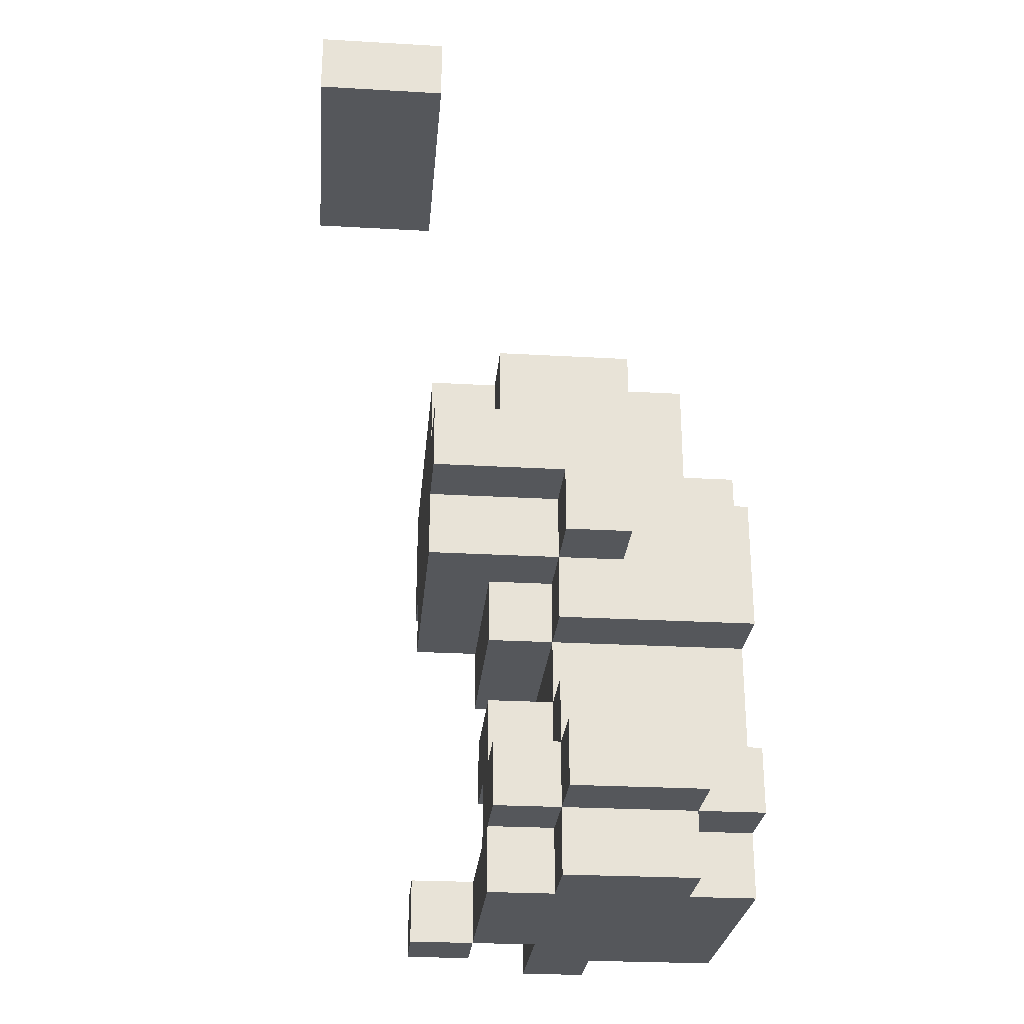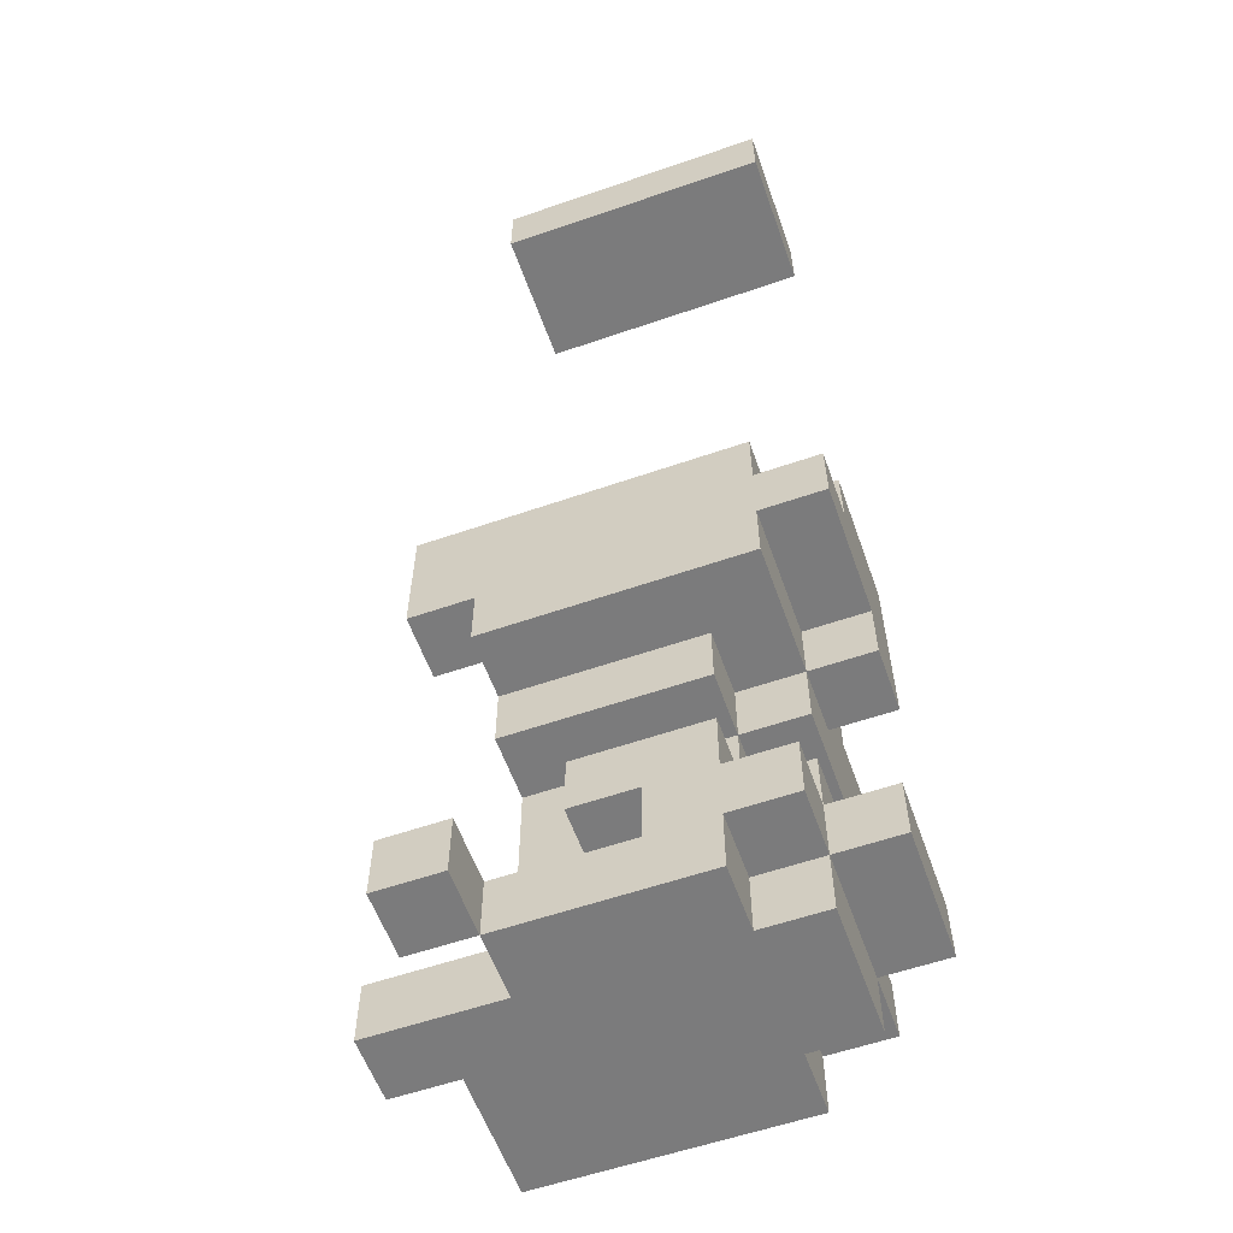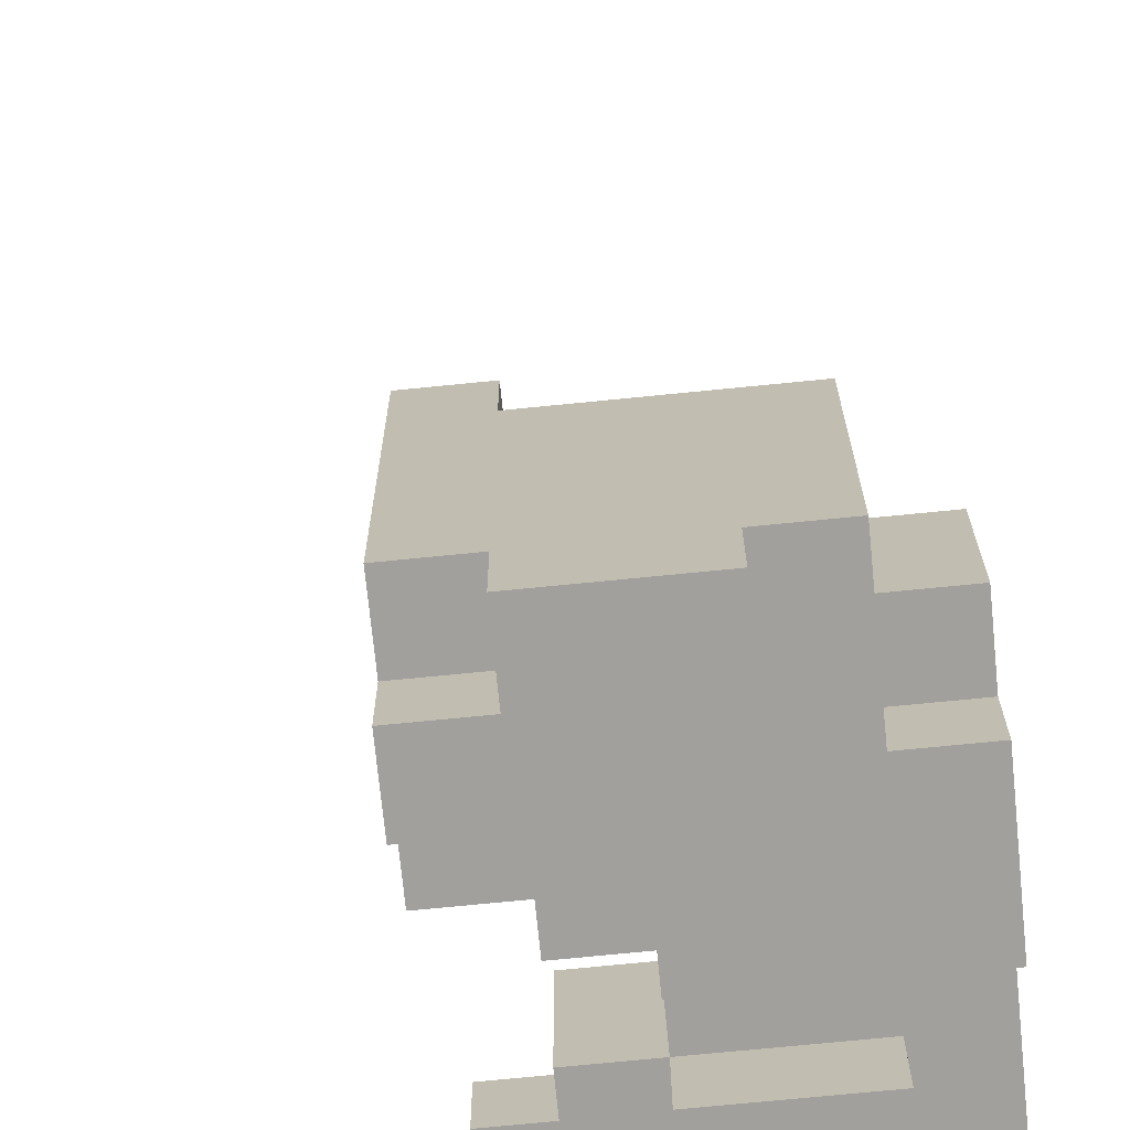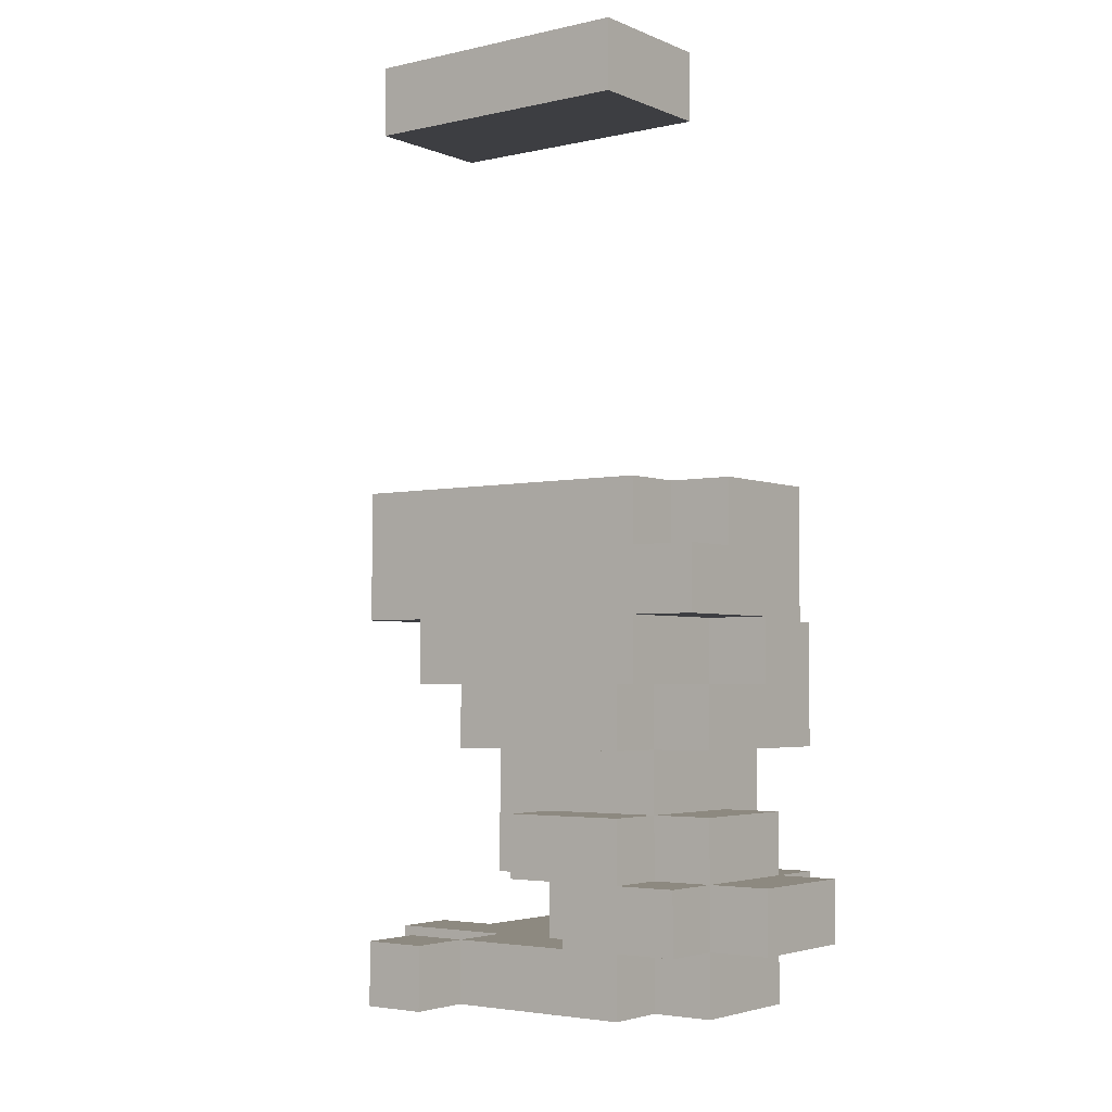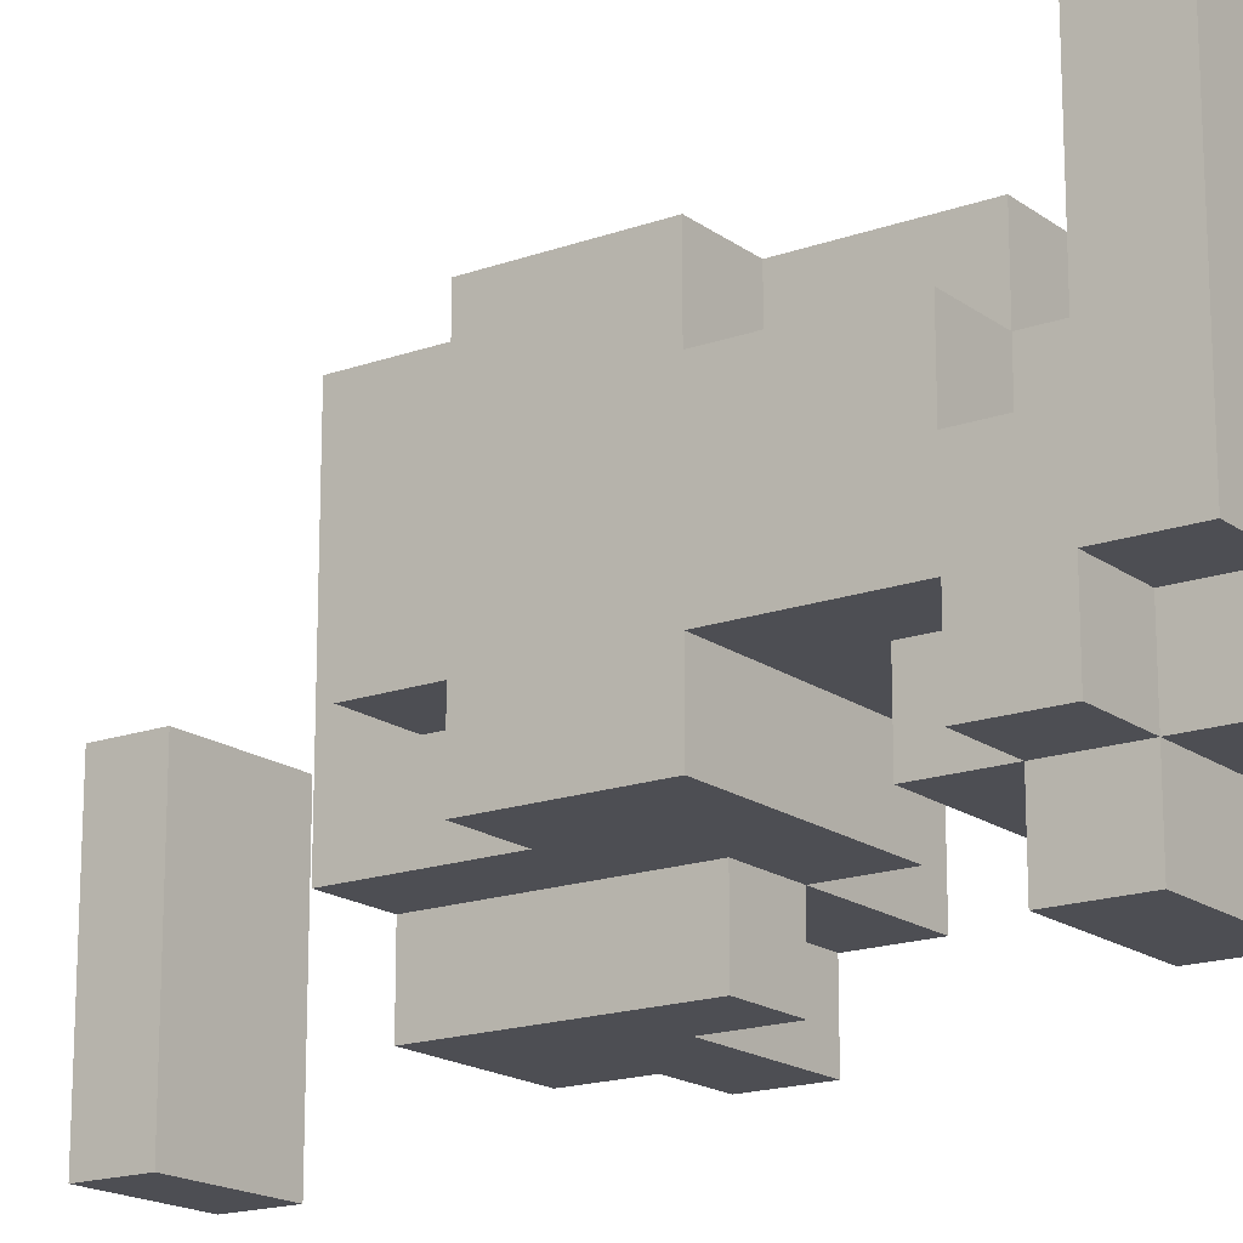
<metadata>
{"format":"obj","ext":"obj","renderer":"f3d","projection":"perspective","resolution":1024,"background":"white","views":[{"elev":-26.6,"azim":174.9,"up":"+Y"},{"elev":-58.5,"azim":109.6,"up":"+Y"},{"elev":-71.6,"azim":-174.3,"up":"+Z"},{"elev":-3.5,"azim":126.8,"up":"+Y"},{"elev":-17.4,"azim":-54.6,"up":"+Z"}]}
</metadata>
<code>
o
v -0.2 1.3 -0.1
v -0.2 1.3 -0.5
v -0.2 1.4 -0.1
v -0.2 1.4 -0.5
v -0.4 0 0.1
v -0.4 0 0
v -0.4 0.1 0.1
v -0.4 0.1 0
v -0.4 0.5 0
v -0.4 0.5 -0.4
v -0.4 0.6 0.1
v -0.4 0.6 0
v -0.4 0.6 -0.4
v -0.4 0.6 -0.5
v -0.4 0.7 -0.4
v -0.4 0.7 -0.5
v -0.4 0.8 0.1
v -0.4 0.8 -0.4
v -0.5 0 0
v -0.5 0 -0.3
v -0.5 0.1 0
v -0.5 0.1 -0.2
v -0.5 0.1 -0.3
v -0.5 0.1 -0.4
v -0.5 0.2 -0.1
v -0.5 0.2 -0.2
v -0.5 0.2 -0.3
v -0.5 0.2 -0.4
v -0.5 0.3 -0.1
v -0.5 0.3 -0.3
v -0.5 0.4 0
v -0.5 0.4 -0.3
v -0.5 0.5 0
v -0.5 0.5 -0.3
v -0.5 0.7 -0.4
v -0.5 0.7 -0.5
v -0.5 0.8 -0.4
v -0.5 0.8 -0.5
v -0.6 0 0.2
v -0.6 0 0.1
v -0.6 0 0
v -0.6 0 -0.3
v -0.6 0 -0.4
v -0.6 0.1 0.2
v -0.6 0.1 0.1
v -0.6 0.1 0
v -0.6 0.1 -0.1
v -0.6 0.1 -0.2
v -0.6 0.1 -0.3
v -0.6 0.1 -0.4
v -0.6 0.1 -0.5
v -0.6 0.2 0
v -0.6 0.2 -0.1
v -0.6 0.2 -0.2
v -0.6 0.2 -0.3
v -0.6 0.2 -0.4
v -0.6 0.2 -0.5
v -0.6 0.3 -0.1
v -0.6 0.3 -0.3
v -0.6 0.3 -0.4
v -0.6 0.4 0
v -0.6 0.4 -0.3
v -0.6 0.4 -0.4
v -0.6 0.5 -0.3
v -0.6 0.5 -0.4
v -0.6 0.5 -0.5
v -0.6 0.6 -0.4
v -0.6 0.6 -0.5
v -0.4 1.3 -0.1
v -0.4 1.3 -0.5
v -0.4 1.4 -0.1
v -0.4 1.4 -0.5
v -0.5 0 0.1
v -0.5 0 0
v -0.5 0.1 0.1
v -0.5 0.1 0
v -0.5 0.6 0.1
v -0.5 0.6 0
v -0.5 0.8 0.1
v -0.5 0.8 0
v -0.7 0 0.2
v -0.7 0 0.1
v -0.7 0.1 0.2
v -0.7 0.1 0.1
v -0.7 0.5 -0.4
v -0.7 0.5 -0.5
v -0.7 0.8 -0.4
v -0.7 0.8 -0.5
v -0.8 0 -0.3
v -0.8 0 -0.4
v -0.8 0.1 -0.1
v -0.8 0.1 -0.2
v -0.8 0.1 -0.3
v -0.8 0.1 -0.4
v -0.8 0.1 -0.5
v -0.8 0.2 0
v -0.8 0.2 -0.1
v -0.8 0.2 -0.2
v -0.8 0.2 -0.3
v -0.8 0.2 -0.4
v -0.8 0.2 -0.5
v -0.8 0.3 -0.3
v -0.8 0.3 -0.4
v -0.8 0.4 0
v -0.8 0.4 -0.1
v -0.8 0.6 0
v -0.8 0.6 -0.1
v -0.8 0.6 -0.3
v -0.8 0.6 -0.4
v -0.8 0.7 -0.1
v -0.8 0.7 -0.3
v -0.8 0.8 0
v -0.8 0.8 -0.4
v -0.9 0 0.1
v -0.9 0 0
v -0.9 0 -0.3
v -0.9 0.1 0.1
v -0.9 0.1 0
v -0.9 0.1 -0.2
v -0.9 0.1 -0.3
v -0.9 0.1 -0.4
v -0.9 0.2 -0.1
v -0.9 0.2 -0.2
v -0.9 0.2 -0.3
v -0.9 0.2 -0.4
v -0.9 0.4 0
v -0.9 0.4 -0.1
v -0.9 0.4 -0.3
v -0.9 0.4 -0.4
v -0.9 0.6 0
v -0.9 0.6 -0.1
v -0.9 0.6 -0.3
v -0.9 0.6 -0.4
v -0.9 0.7 -0.1
v -0.9 0.7 -0.3
v -0.6 0 0.2
v -0.6 0.1 0.2
v -0.7 0 0.2
v -0.7 0.1 0.2
v -0.4 0 0.1
v -0.4 0.1 0.1
v -0.4 0.6 0.1
v -0.4 0.8 0.1
v -0.5 0 0.1
v -0.5 0.1 0.1
v -0.5 0.6 0.1
v -0.5 0.8 0.1
v -0.7 0 0.1
v -0.7 0.1 0.1
v -0.8 0 0.1
v -0.8 0.1 0.1
v -0.9 0 0.1
v -0.9 0.1 0.1
v -0.4 0.5 0
v -0.4 0.6 0
v -0.5 0 0
v -0.5 0.1 0
v -0.5 0.4 0
v -0.5 0.5 0
v -0.5 0.6 0
v -0.5 0.8 0
v -0.6 0 0
v -0.6 0.1 0
v -0.6 0.2 0
v -0.6 0.4 0
v -0.8 0.2 0
v -0.8 0.4 0
v -0.8 0.6 0
v -0.8 0.8 0
v -0.9 0.4 0
v -0.9 0.6 0
v -0.2 1.3 -0.1
v -0.2 1.4 -0.1
v -0.4 1.3 -0.1
v -0.4 1.4 -0.1
v -0.5 0.2 -0.1
v -0.5 0.3 -0.1
v -0.6 0.1 -0.1
v -0.6 0.2 -0.1
v -0.6 0.3 -0.1
v -0.8 0.1 -0.1
v -0.8 0.2 -0.1
v -0.8 0.4 -0.1
v -0.8 0.6 -0.1
v -0.8 0.7 -0.1
v -0.9 0.2 -0.1
v -0.9 0.4 -0.1
v -0.9 0.6 -0.1
v -0.9 0.7 -0.1
v -0.5 0.1 -0.2
v -0.5 0.2 -0.2
v -0.6 0.1 -0.2
v -0.6 0.2 -0.2
v -0.8 0.1 -0.2
v -0.8 0.2 -0.2
v -0.9 0.1 -0.2
v -0.9 0.2 -0.2
v -0.4 0 0
v -0.4 0.1 0
v -0.5 0 0
v -0.5 0.1 0
v -0.5 0 -0.3
v -0.5 0.1 -0.3
v -0.5 0.2 -0.3
v -0.5 0.3 -0.3
v -0.5 0.4 -0.3
v -0.5 0.5 -0.3
v -0.6 0 -0.3
v -0.6 0.1 -0.3
v -0.6 0.2 -0.3
v -0.6 0.3 -0.3
v -0.6 0.4 -0.3
v -0.6 0.5 -0.3
v -0.8 0 -0.3
v -0.8 0.1 -0.3
v -0.8 0.2 -0.3
v -0.8 0.3 -0.3
v -0.8 0.6 -0.3
v -0.8 0.7 -0.3
v -0.9 0 -0.3
v -0.9 0.1 -0.3
v -0.9 0.2 -0.3
v -0.9 0.4 -0.3
v -0.9 0.6 -0.3
v -0.9 0.7 -0.3
v -0.4 0.5 -0.4
v -0.4 0.6 -0.4
v -0.4 0.7 -0.4
v -0.4 0.8 -0.4
v -0.5 0.1 -0.4
v -0.5 0.2 -0.4
v -0.5 0.7 -0.4
v -0.5 0.8 -0.4
v -0.6 0 -0.4
v -0.6 0.1 -0.4
v -0.6 0.2 -0.4
v -0.6 0.3 -0.4
v -0.6 0.4 -0.4
v -0.6 0.5 -0.4
v -0.6 0.6 -0.4
v -0.7 0.5 -0.4
v -0.7 0.8 -0.4
v -0.8 0 -0.4
v -0.8 0.1 -0.4
v -0.8 0.2 -0.4
v -0.8 0.3 -0.4
v -0.8 0.6 -0.4
v -0.8 0.8 -0.4
v -0.9 0.1 -0.4
v -0.9 0.2 -0.4
v -0.9 0.4 -0.4
v -0.9 0.6 -0.4
v -0.2 1.3 -0.5
v -0.2 1.4 -0.5
v -0.4 0.6 -0.5
v -0.4 0.7 -0.5
v -0.4 1.3 -0.5
v -0.4 1.4 -0.5
v -0.5 0.7 -0.5
v -0.5 0.8 -0.5
v -0.6 0.1 -0.5
v -0.6 0.2 -0.5
v -0.6 0.5 -0.5
v -0.6 0.6 -0.5
v -0.7 0.5 -0.5
v -0.7 0.8 -0.5
v -0.8 0.1 -0.5
v -0.8 0.2 -0.5
v -0.6 0 0.2
v -0.7 0 0.2
v -0.4 0 0.1
v -0.5 0 0.1
v -0.6 0 0.1
v -0.7 0 0.1
v -0.8 0 0.1
v -0.9 0 0.1
v -0.4 0 0
v -0.5 0 0
v -0.6 0 0
v -0.8 0 0
v -0.9 0 0
v -0.5 0 -0.3
v -0.6 0 -0.3
v -0.8 0 -0.3
v -0.9 0 -0.3
v -0.6 0 -0.4
v -0.8 0 -0.4
v -0.5 0.1 -0.3
v -0.6 0.1 -0.3
v -0.8 0.1 -0.3
v -0.9 0.1 -0.3
v -0.5 0.1 -0.4
v -0.6 0.1 -0.4
v -0.8 0.1 -0.4
v -0.9 0.1 -0.4
v -0.6 0.1 -0.5
v -0.8 0.1 -0.5
v -0.6 0.2 0
v -0.8 0.2 0
v -0.5 0.2 -0.1
v -0.6 0.2 -0.1
v -0.8 0.2 -0.1
v -0.9 0.2 -0.1
v -0.5 0.2 -0.2
v -0.6 0.2 -0.2
v -0.8 0.2 -0.2
v -0.9 0.2 -0.2
v -0.5 0.4 0
v -0.6 0.4 0
v -0.8 0.4 0
v -0.9 0.4 0
v -0.8 0.4 -0.1
v -0.9 0.4 -0.1
v -0.5 0.4 -0.3
v -0.6 0.4 -0.3
v -0.9 0.4 -0.3
v -0.6 0.4 -0.4
v -0.9 0.4 -0.4
v -0.4 0.5 0
v -0.5 0.5 0
v -0.5 0.5 -0.3
v -0.6 0.5 -0.3
v -0.4 0.5 -0.4
v -0.6 0.5 -0.4
v -0.7 0.5 -0.4
v -0.6 0.5 -0.5
v -0.7 0.5 -0.5
v -0.4 0.6 0.1
v -0.5 0.6 0.1
v -0.4 0.6 0
v -0.5 0.6 0
v -0.4 0.6 -0.4
v -0.6 0.6 -0.4
v -0.4 0.6 -0.5
v -0.6 0.6 -0.5
v -0.2 1.3 -0.1
v -0.4 1.3 -0.1
v -0.2 1.3 -0.5
v -0.4 1.3 -0.5
v -0.6 0.1 0.2
v -0.7 0.1 0.2
v -0.4 0.1 0.1
v -0.5 0.1 0.1
v -0.6 0.1 0.1
v -0.7 0.1 0.1
v -0.8 0.1 0.1
v -0.9 0.1 0.1
v -0.4 0.1 0
v -0.5 0.1 0
v -0.6 0.1 0
v -0.8 0.1 0
v -0.9 0.1 0
v -0.6 0.1 -0.1
v -0.8 0.1 -0.1
v -0.5 0.1 -0.2
v -0.6 0.1 -0.2
v -0.8 0.1 -0.2
v -0.9 0.1 -0.2
v -0.5 0.2 -0.3
v -0.6 0.2 -0.3
v -0.8 0.2 -0.3
v -0.9 0.2 -0.3
v -0.5 0.2 -0.4
v -0.6 0.2 -0.4
v -0.8 0.2 -0.4
v -0.9 0.2 -0.4
v -0.6 0.2 -0.5
v -0.8 0.2 -0.5
v -0.5 0.3 -0.1
v -0.6 0.3 -0.1
v -0.5 0.3 -0.3
v -0.6 0.3 -0.3
v -0.8 0.3 -0.3
v -0.6 0.3 -0.4
v -0.8 0.3 -0.4
v -0.8 0.6 0
v -0.9 0.6 0
v -0.8 0.6 -0.1
v -0.9 0.6 -0.1
v -0.8 0.6 -0.3
v -0.9 0.6 -0.3
v -0.8 0.6 -0.4
v -0.9 0.6 -0.4
v -0.8 0.7 -0.1
v -0.9 0.7 -0.1
v -0.8 0.7 -0.3
v -0.9 0.7 -0.3
v -0.4 0.7 -0.4
v -0.5 0.7 -0.4
v -0.4 0.7 -0.5
v -0.5 0.7 -0.5
v -0.4 0.8 0.1
v -0.5 0.8 0.1
v -0.5 0.8 0
v -0.8 0.8 0
v -0.4 0.8 -0.4
v -0.5 0.8 -0.4
v -0.7 0.8 -0.4
v -0.8 0.8 -0.4
v -0.5 0.8 -0.5
v -0.7 0.8 -0.5
v -0.2 1.4 -0.1
v -0.4 1.4 -0.1
v -0.2 1.4 -0.5
v -0.4 1.4 -0.5
f 1 2 3
f 3 2 4
f 5 6 7
f 7 6 8
f 9 10 12
f 12 10 13
f 11 12 15
f 13 14 15
f 12 13 15
f 15 14 16
f 11 15 17
f 17 15 18
f 19 20 21
f 21 20 22
f 22 20 23
f 23 24 26
f 22 23 26
f 26 24 27
f 27 24 28
f 25 26 29
f 26 27 29
f 29 27 30
f 31 32 33
f 33 32 34
f 35 36 37
f 37 36 38
f 39 40 44
f 40 41 45
f 44 40 45
f 45 41 46
f 42 43 49
f 49 43 50
f 47 48 53
f 53 48 54
f 50 51 56
f 56 51 57
f 52 53 58
f 55 56 59
f 59 56 60
f 52 58 61
f 58 59 61
f 61 59 62
f 62 63 64
f 64 63 65
f 65 66 67
f 67 66 68
f 71 70 69
f 72 70 71
f 75 74 73
f 76 74 75
f 79 78 77
f 80 78 79
f 83 82 81
f 84 82 83
f 87 86 85
f 88 86 87
f 93 90 89
f 94 90 93
f 97 92 91
f 98 92 97
f 100 95 94
f 101 95 100
f 102 100 99
f 103 100 102
f 104 97 96
f 105 97 104
f 110 107 106
f 111 109 108
f 112 110 106
f 112 111 110
f 113 109 111
f 113 111 112
f 117 115 114
f 118 116 115
f 118 115 117
f 119 116 118
f 120 116 119
f 123 121 120
f 123 120 119
f 124 121 123
f 125 121 124
f 127 123 122
f 127 124 123
f 128 124 127
f 130 127 126
f 130 129 128
f 130 128 127
f 131 129 130
f 132 129 131
f 133 129 132
f 134 132 131
f 135 132 134
f 136 137 138
f 138 137 139
f 140 141 144
f 144 141 145
f 142 143 146
f 146 143 147
f 148 149 150
f 150 149 151
f 150 151 152
f 152 151 153
f 154 155 159
f 159 155 160
f 156 157 162
f 162 157 163
f 160 161 165
f 158 159 165
f 159 160 165
f 164 165 166
f 165 161 167
f 166 165 167
f 167 161 168
f 168 161 169
f 167 168 170
f 170 168 171
f 172 173 174
f 174 173 175
f 176 177 179
f 179 177 180
f 178 179 181
f 181 179 182
f 182 183 186
f 186 183 187
f 184 185 188
f 188 185 189
f 190 191 192
f 192 191 193
f 194 195 196
f 196 195 197
f 200 199 198
f 201 199 200
f 208 203 202
f 209 203 208
f 210 205 204
f 211 205 210
f 212 207 206
f 213 207 212
f 217 212 211
f 220 215 214
f 221 215 220
f 222 217 216
f 223 212 217
f 223 217 222
f 224 219 218
f 225 219 224
f 232 229 228
f 233 229 232
f 235 231 230
f 236 231 235
f 239 227 226
f 240 227 239
f 241 239 238
f 243 235 234
f 244 235 243
f 245 237 236
f 246 237 245
f 247 242 241
f 248 242 247
f 249 245 244
f 250 245 249
f 251 247 241
f 251 241 238
f 252 247 251
f 257 254 253
f 258 254 257
f 259 256 255
f 264 259 255
f 264 260 259
f 265 264 263
f 266 260 264
f 266 264 265
f 267 262 261
f 268 262 267
f 269 270 273
f 273 270 274
f 271 272 277
f 277 272 278
f 273 274 279
f 274 275 279
f 275 276 280
f 279 275 280
f 280 276 281
f 278 279 282
f 280 281 282
f 279 280 282
f 282 281 283
f 283 281 284
f 284 281 285
f 283 284 286
f 286 284 287
f 288 289 292
f 292 289 293
f 290 291 294
f 294 291 295
f 293 294 296
f 296 294 297
f 298 299 301
f 301 299 302
f 300 301 304
f 304 301 305
f 302 303 306
f 306 303 307
f 310 311 312
f 312 311 313
f 308 309 314
f 314 309 315
f 315 316 317
f 317 316 318
f 319 320 321
f 319 321 323
f 321 322 323
f 323 322 324
f 324 325 326
f 326 325 327
f 328 329 330
f 330 329 331
f 332 333 334
f 334 333 335
f 336 337 338
f 338 337 339
f 344 341 340
f 345 341 344
f 348 343 342
f 349 343 348
f 350 345 344
f 350 346 345
f 351 347 346
f 351 346 350
f 352 347 351
f 353 350 349
f 353 352 351
f 353 351 350
f 354 352 353
f 355 353 349
f 356 353 355
f 357 352 354
f 358 352 357
f 363 360 359
f 364 360 363
f 365 362 361
f 366 362 365
f 367 365 364
f 368 365 367
f 371 370 369
f 372 370 371
f 374 373 372
f 375 373 374
f 378 377 376
f 379 377 378
f 382 381 380
f 383 381 382
f 386 385 384
f 387 385 386
f 390 389 388
f 391 389 390
f 394 393 392
f 396 394 392
f 396 395 394
f 397 395 396
f 398 395 397
f 399 395 398
f 400 398 397
f 401 398 400
f 404 403 402
f 405 403 404

</code>
